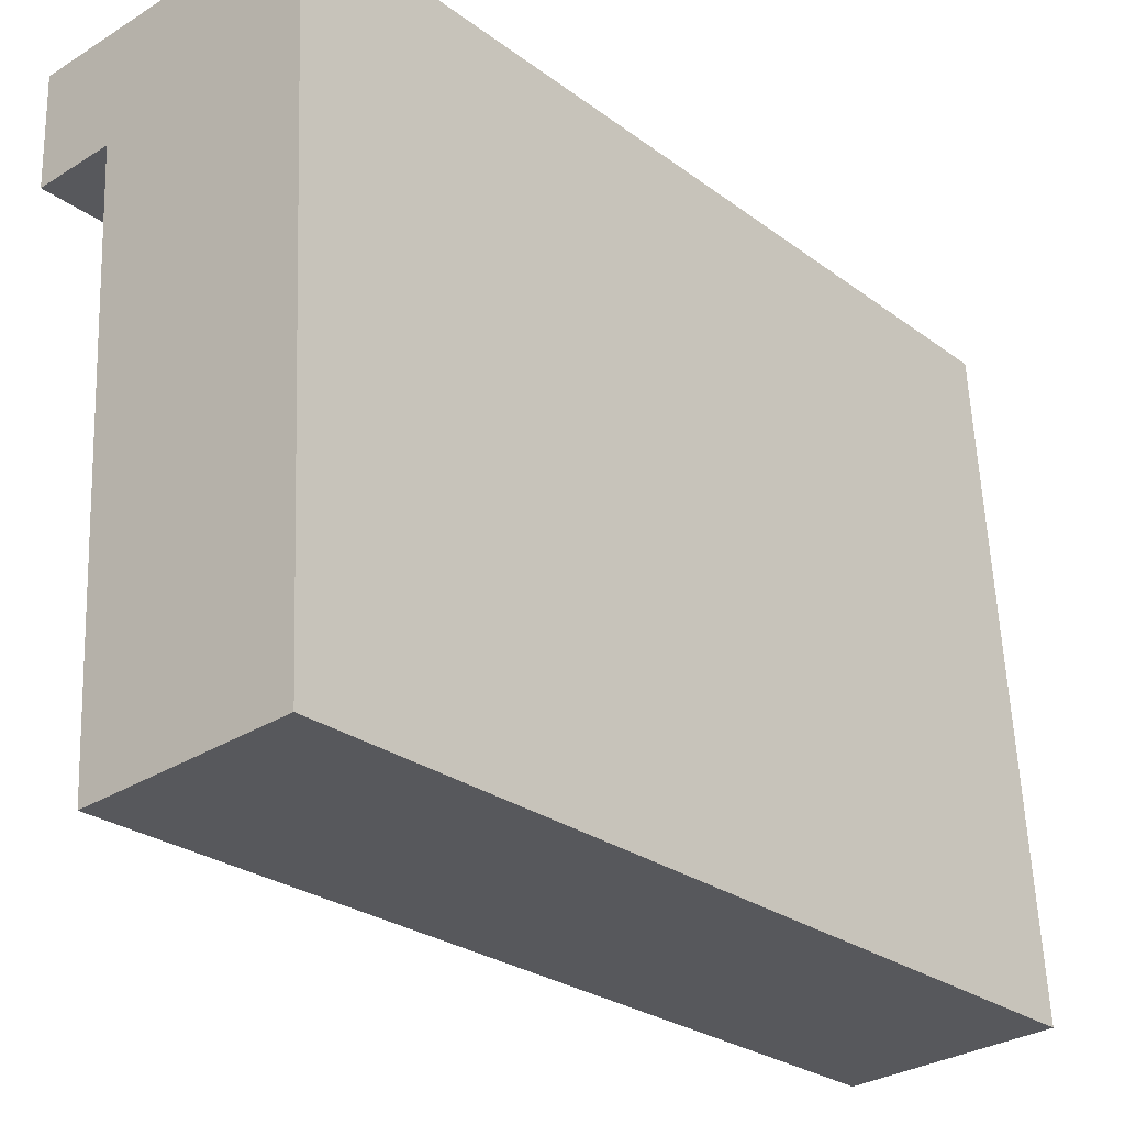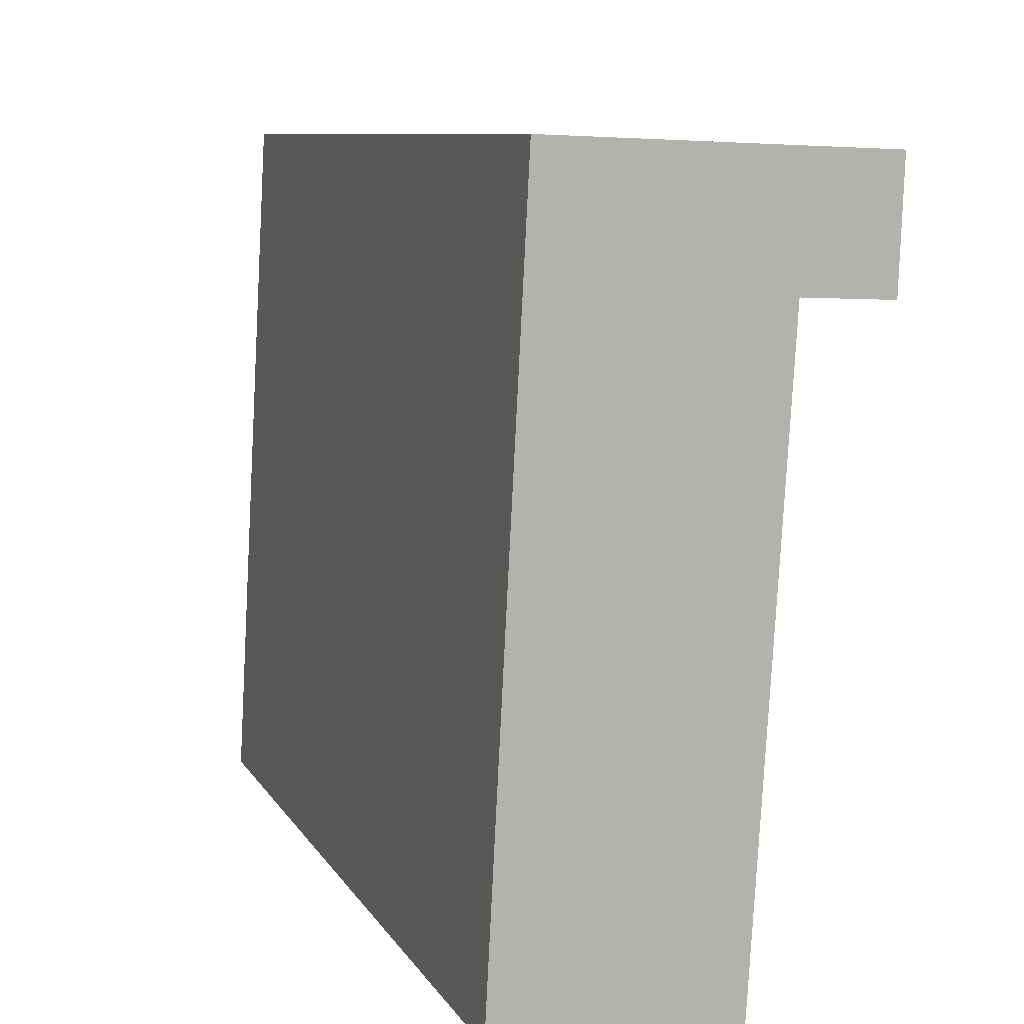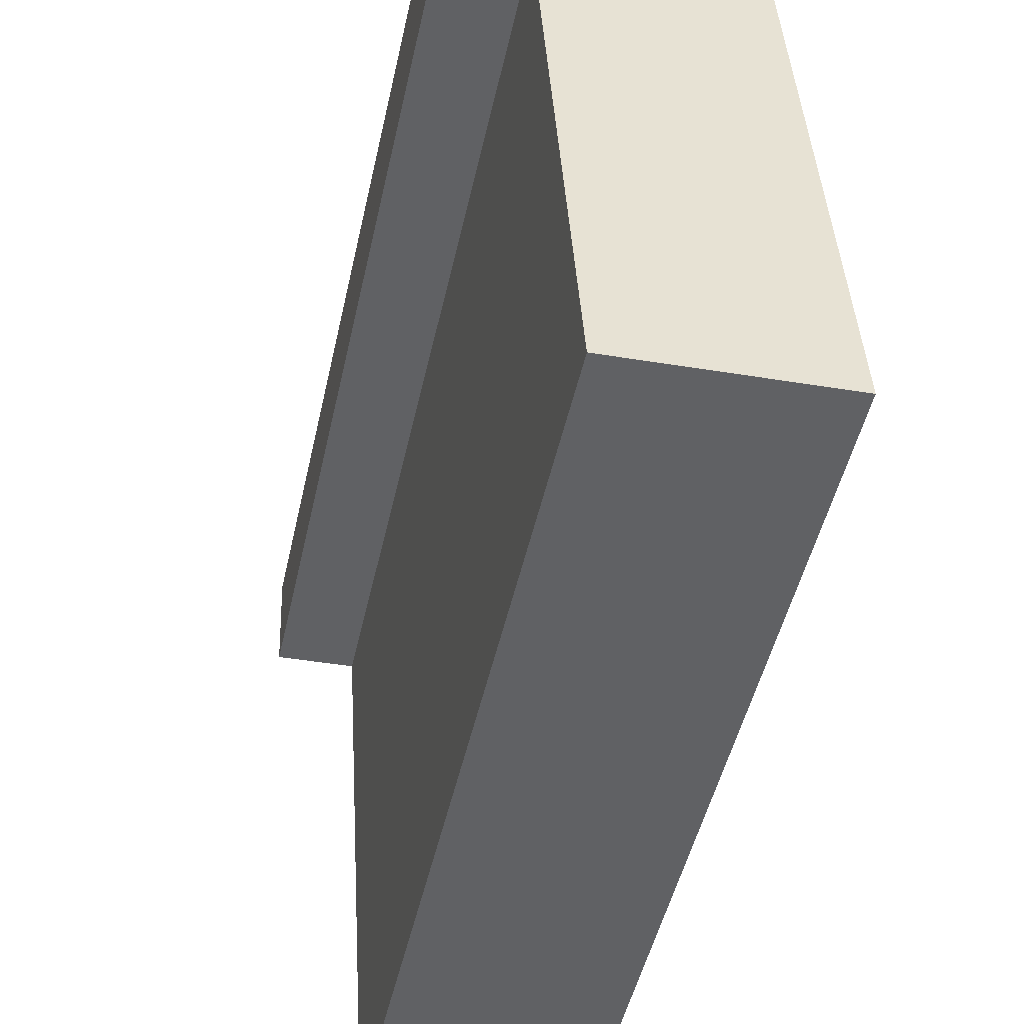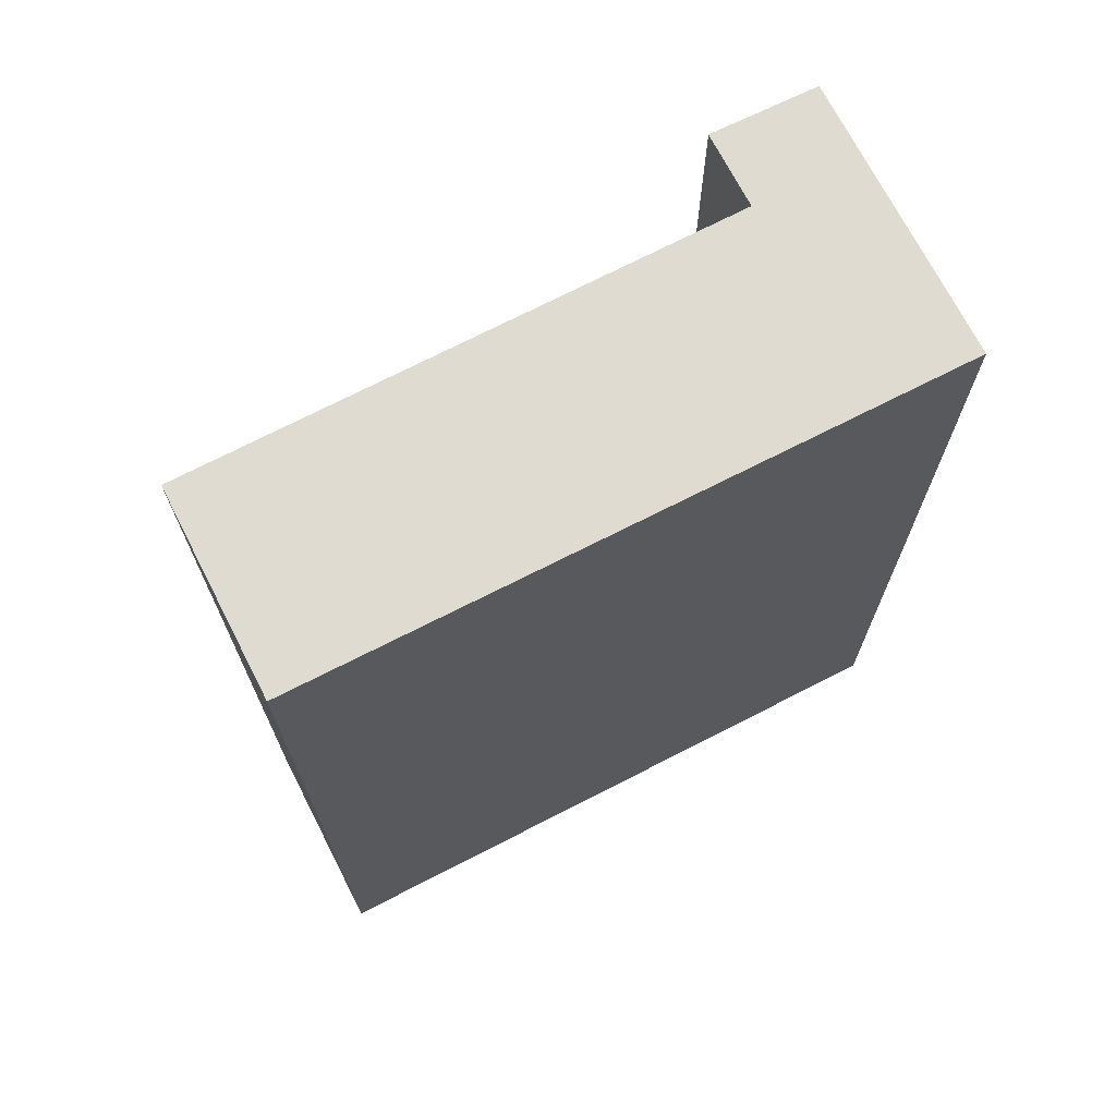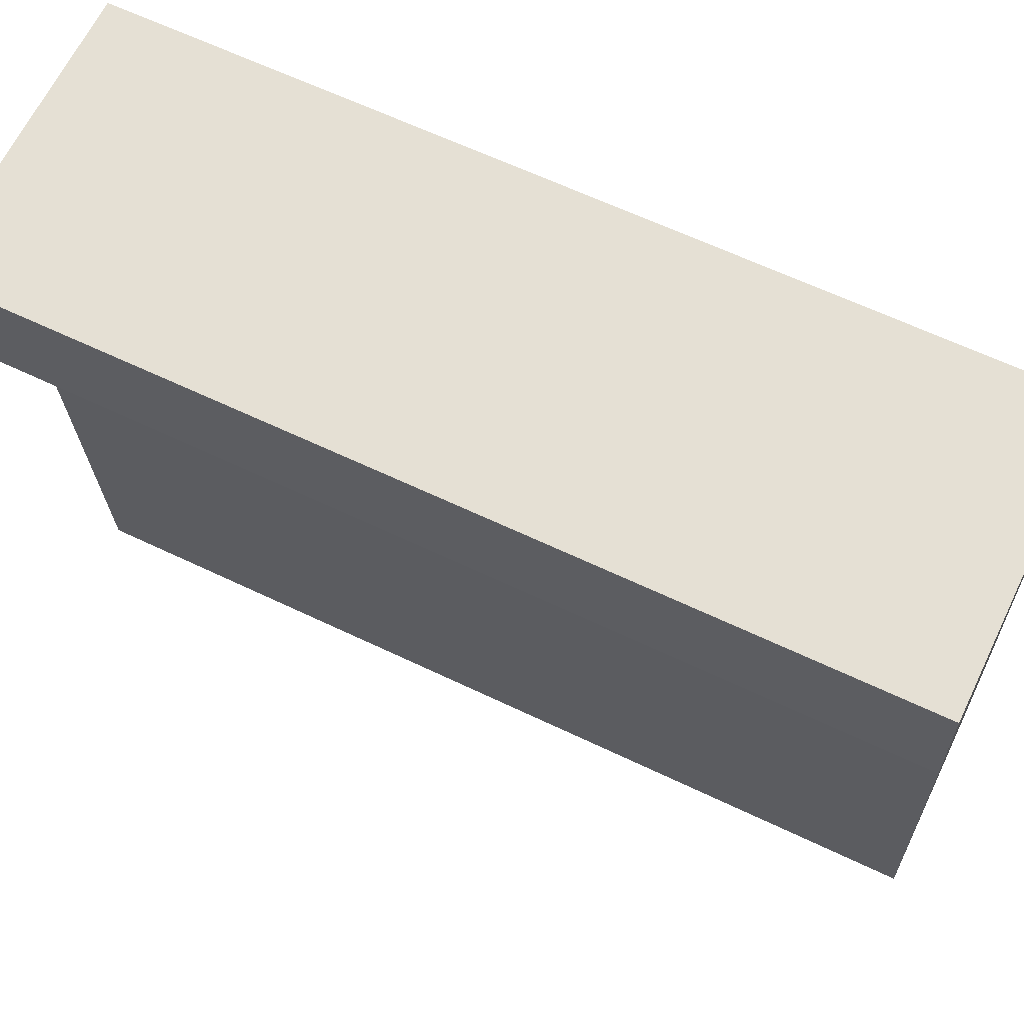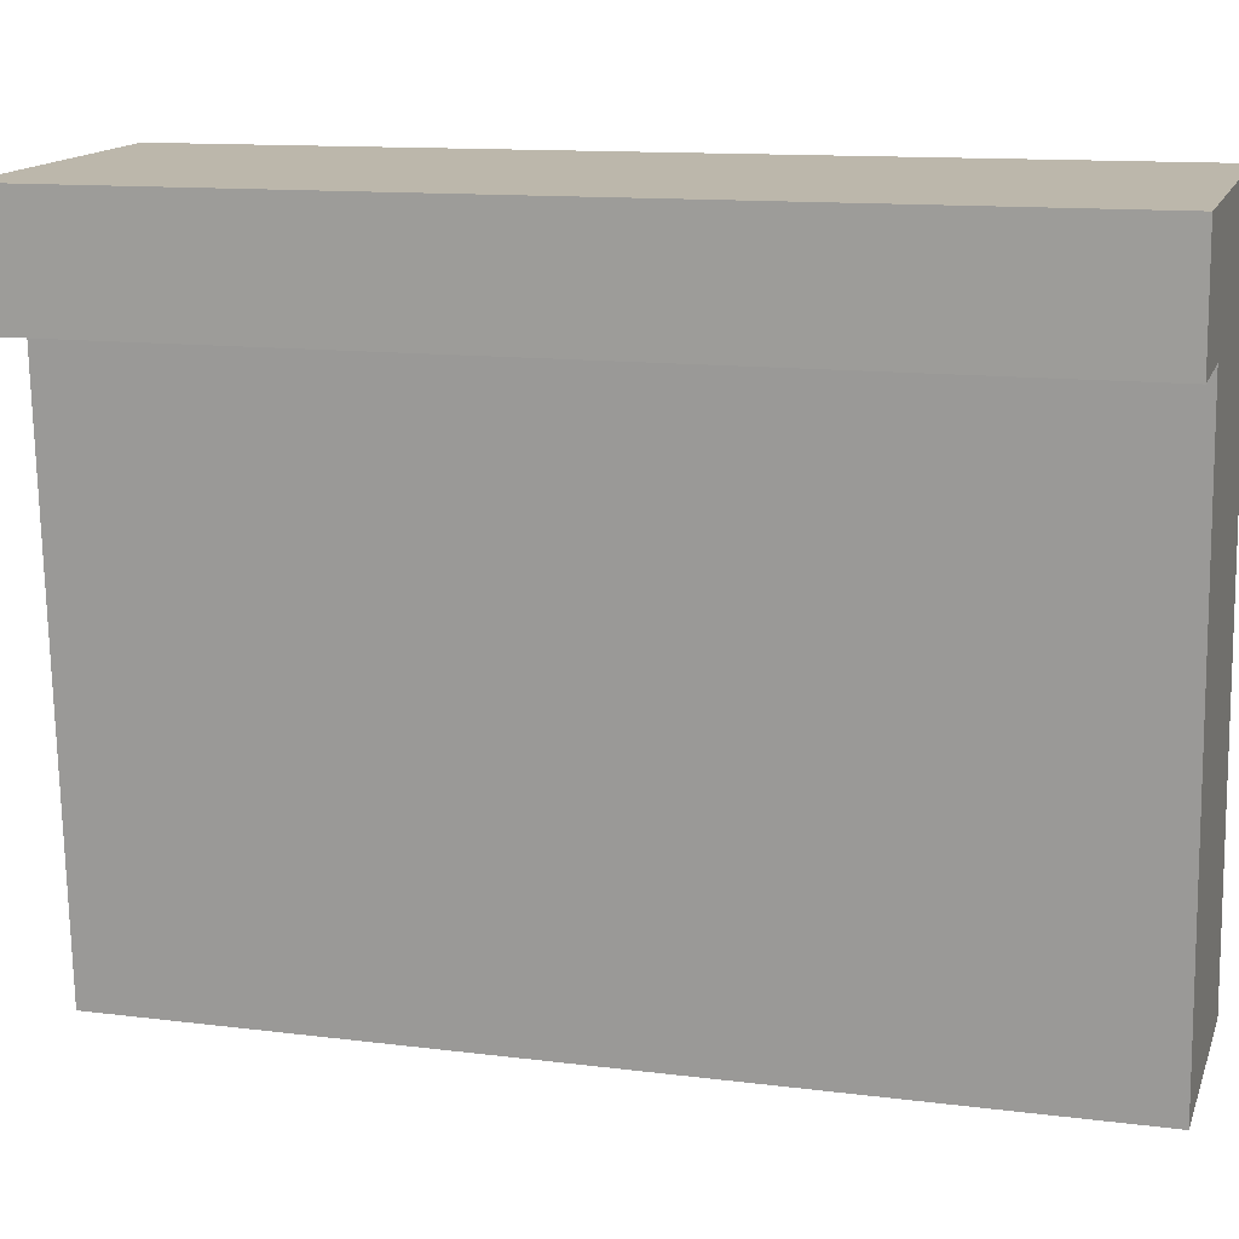
<metadata>
{"format":"obj","ext":"obj","renderer":"f3d","projection":"perspective","resolution":1024,"background":"white","views":[{"elev":-26.9,"azim":-138.6,"up":"+Z"},{"elev":8.7,"azim":-17.9,"up":"+Z"},{"elev":-49.0,"azim":167.5,"up":"+Z"},{"elev":69.8,"azim":-114.2,"up":"+Y"},{"elev":62.9,"azim":115.9,"up":"+Z"},{"elev":12.5,"azim":106.5,"up":"+Z"}]}
</metadata>
<code>
v  0 7.943 4.864e-16
v  2.199 7.943 4.937
v  1.883 7.943 -0.102
v  0.32 7.943 6.009
v  2.955 7.943 5.906
v  2.916 7.943 4.906
v  2.916 -3.004e-16 4.906
v  2.199 -3.023e-16 4.937
v  1.883 6.246e-18 -0.102
v  0 0 0
v  2.955 -3.616e-16 5.906
v  0.32 -3.679e-16 6.009
g defaultobject
f 1 2 3
f 2 1 4
f 2 4 5
f 5 6 2
f 7 2 6
f 2 7 8
f 9 1 3
f 1 9 10
f 8 3 2
f 3 8 9
f 11 6 5
f 6 11 7
f 10 4 1
f 4 10 12
f 12 5 4
f 5 12 11
f 10 9 12
f 8 12 9
f 11 12 8
f 7 11 8

</code>
